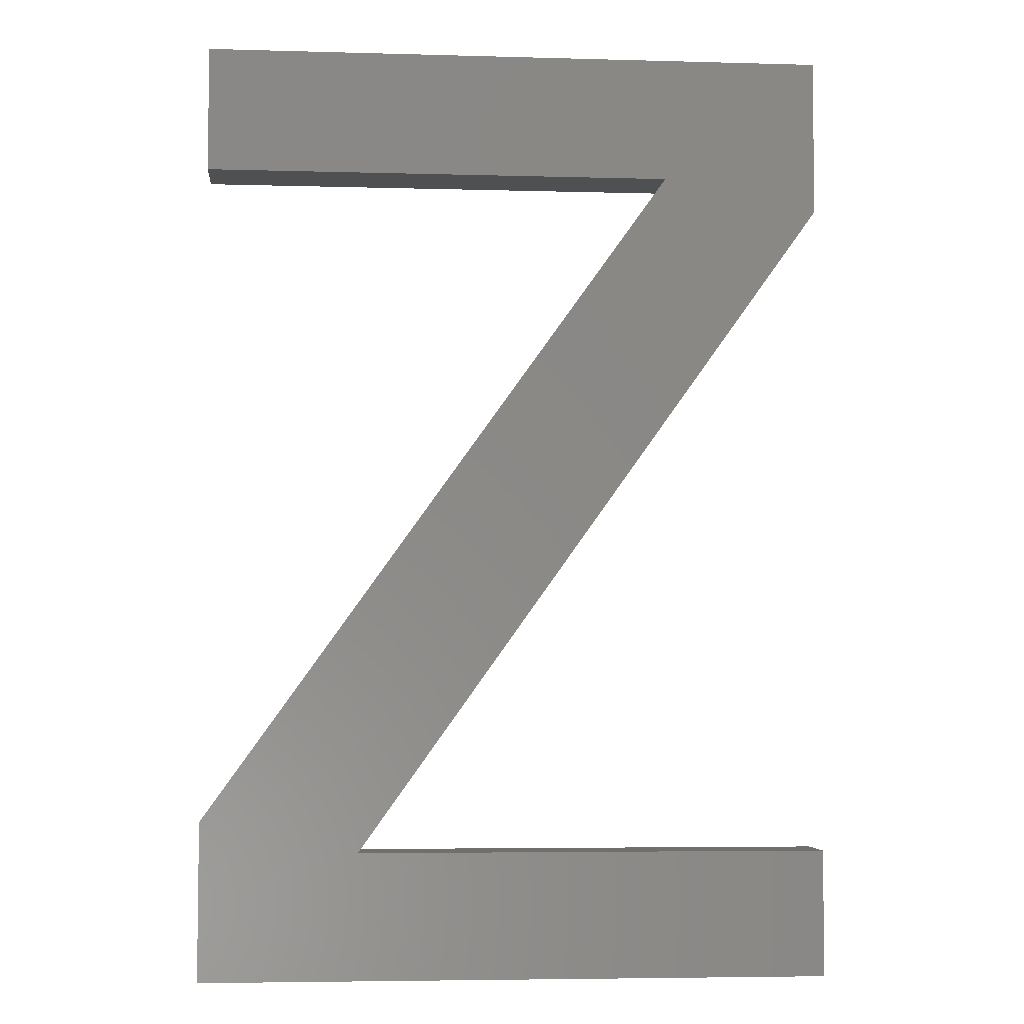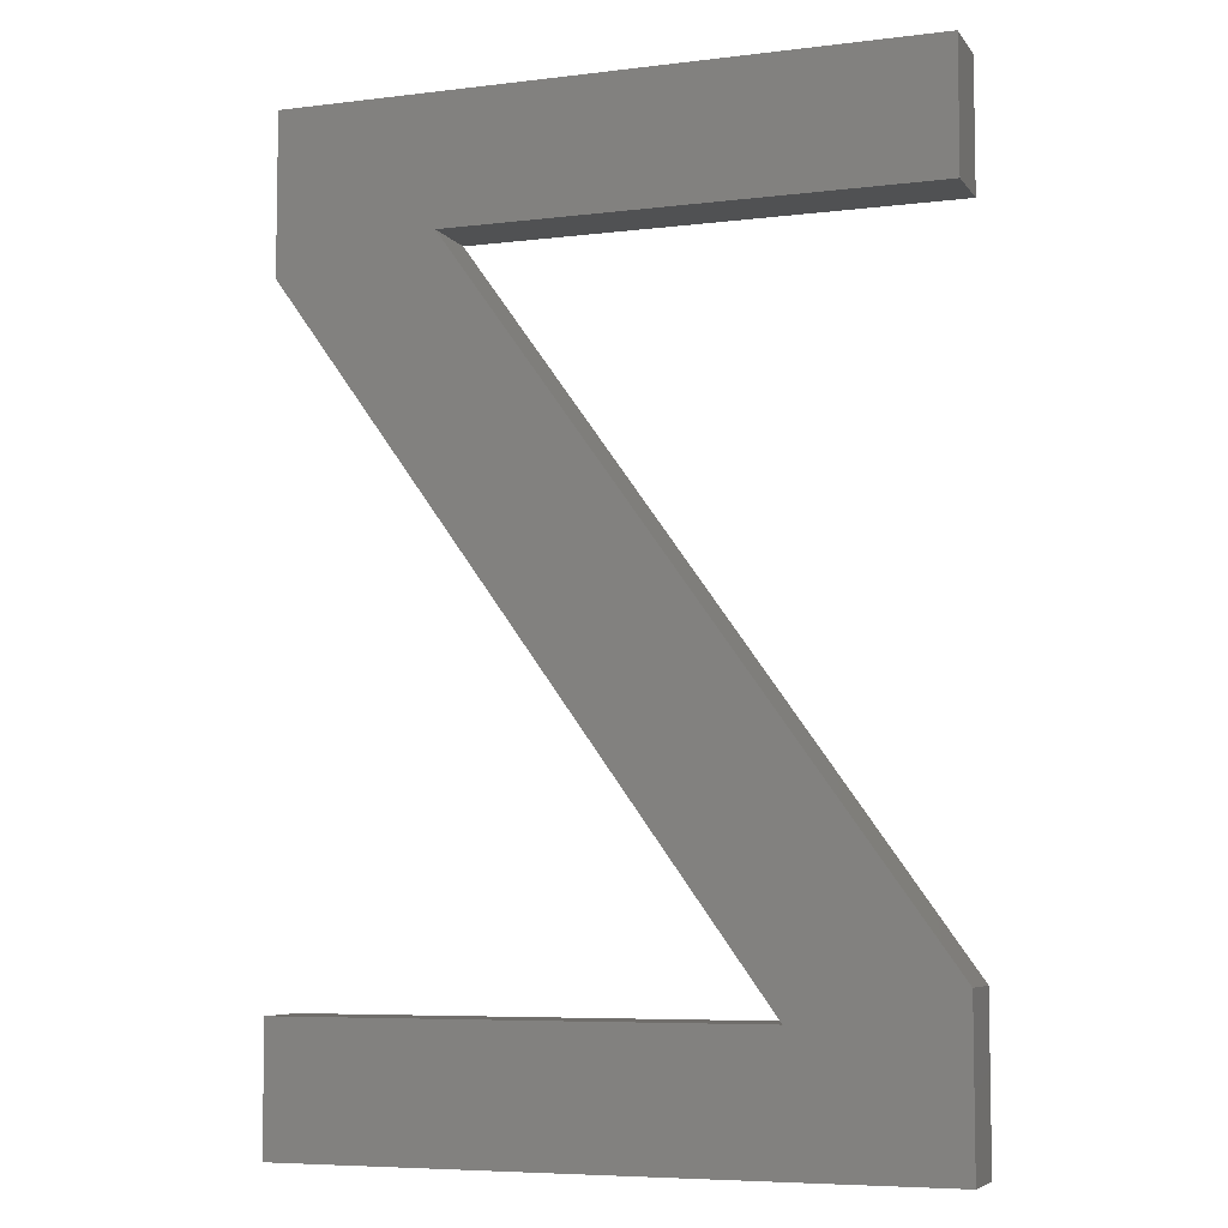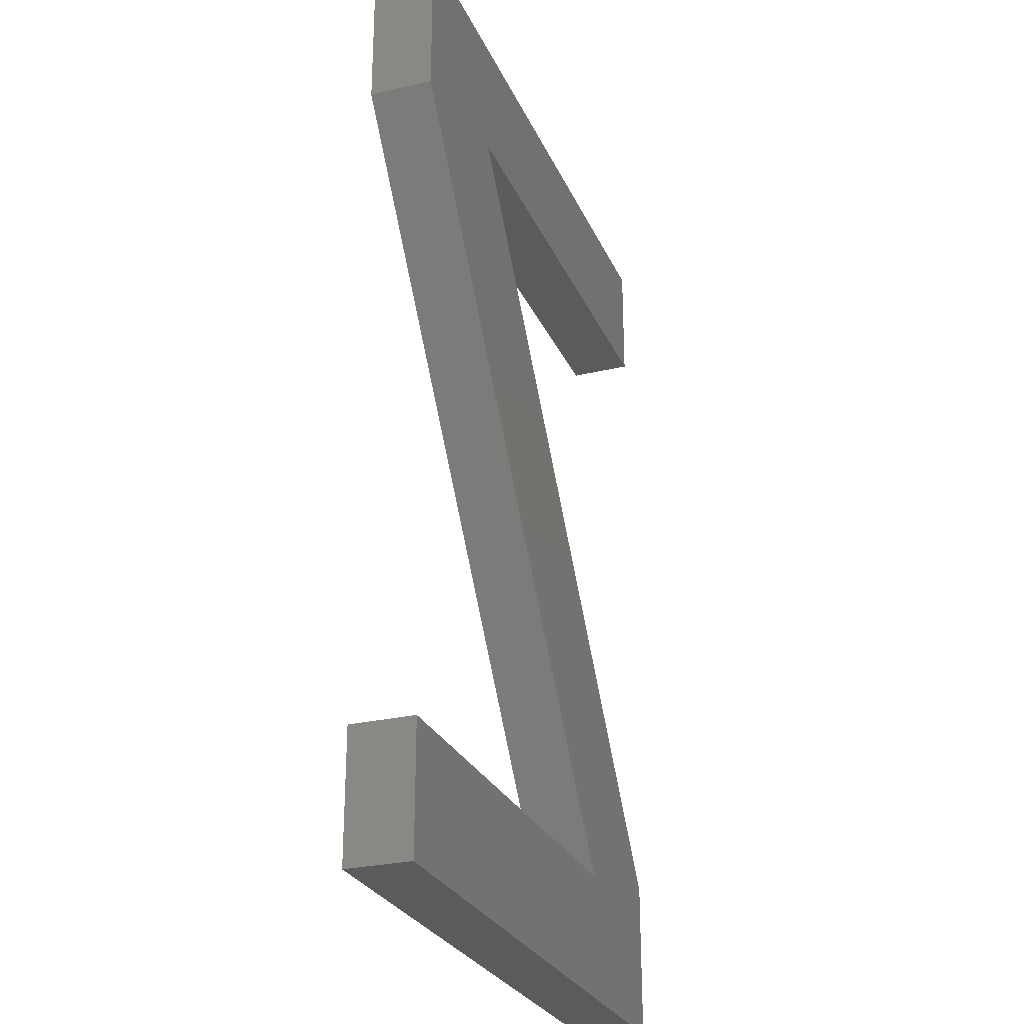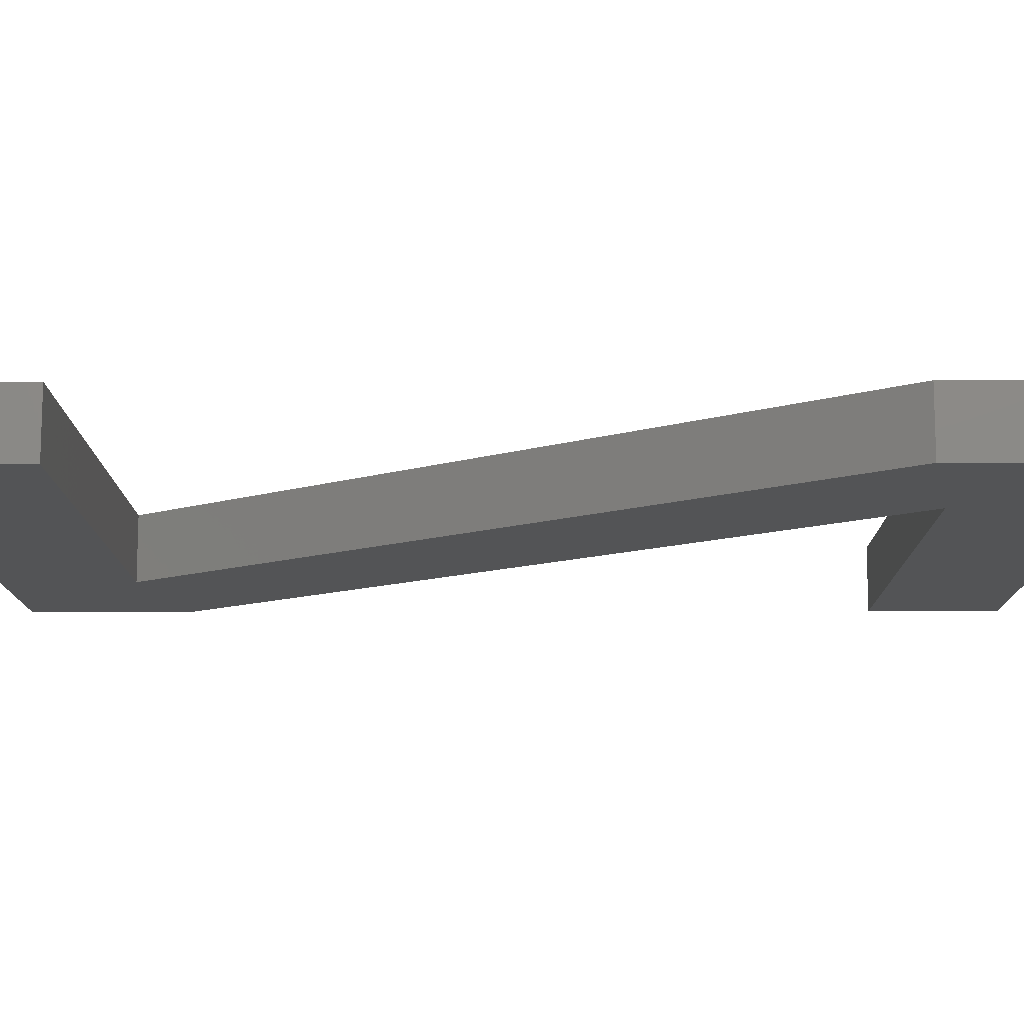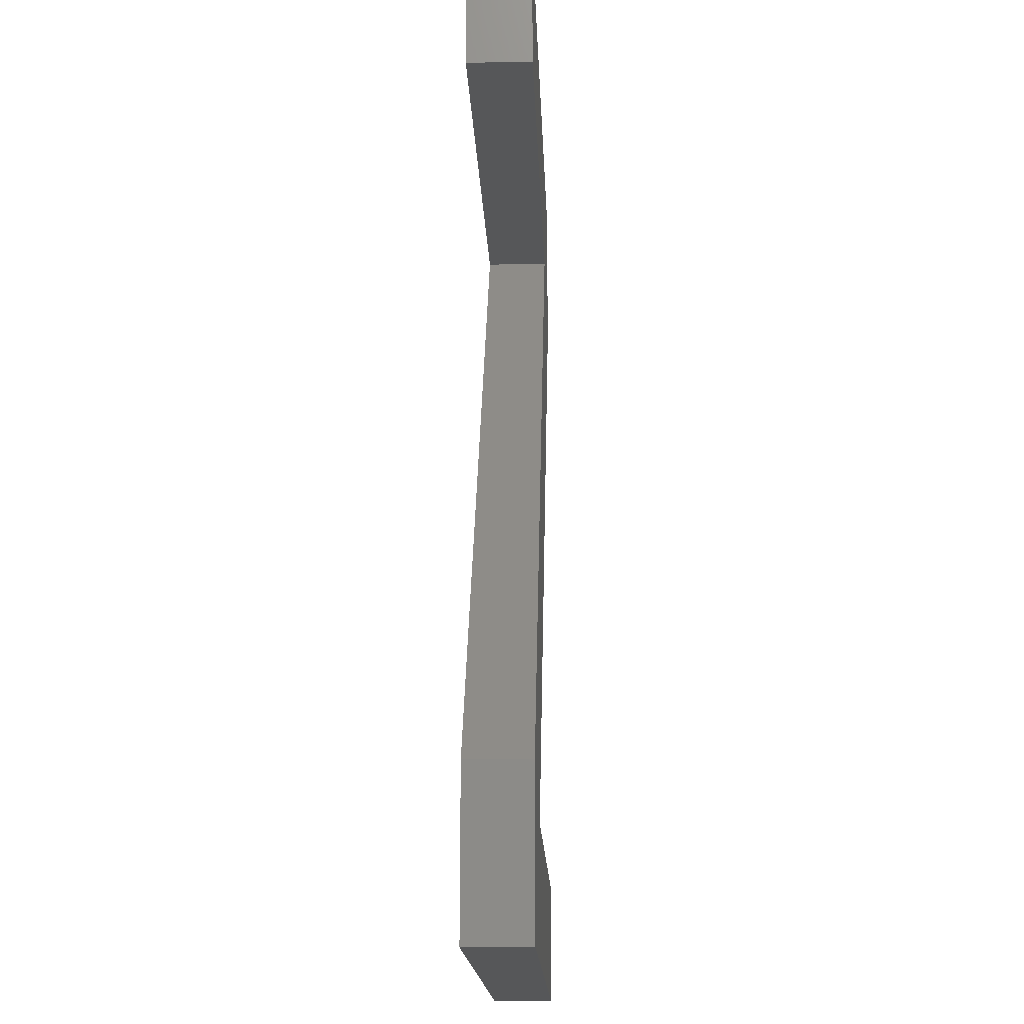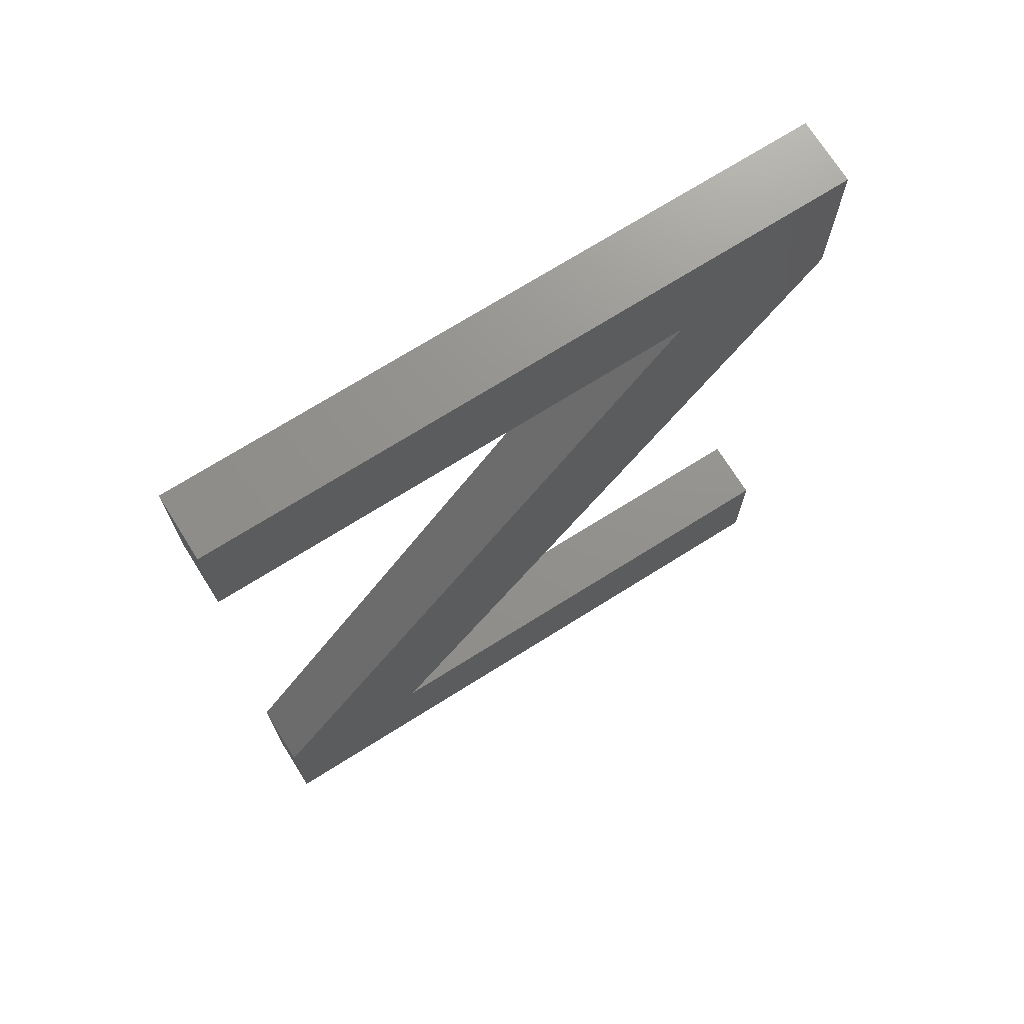
<metadata>
{"format":"stl","ext":"stl","renderer":"f3d","projection":"perspective","resolution":1024,"background":"white","views":[{"elev":-5.2,"azim":-5.0,"up":"+Y"},{"elev":-6.5,"azim":-160.1,"up":"+Y"},{"elev":-27.1,"azim":110.2,"up":"+Y"},{"elev":-12.2,"azim":-89.6,"up":"+Z"},{"elev":-16.9,"azim":-87.8,"up":"+Y"},{"elev":71.9,"azim":-32.1,"up":"+Y"}]}
</metadata>
<code>
# stl→obj: 20 verts, 36 faces
v -5 5.5 1
v 5 7.5 1
v -5 7.5 1
v 2.5 5.5 1
v 5 5 1
v -2.5 -5.5 1
v 5 -7.5 1
v 5 -5.5 1
v -5 -5 1
v -5 -7.5 1
v -2.5 -5.5 0
v 5 5 0
v 5 -7.5 0
v 5 -5.5 0
v -5 -5 0
v -5 -7.5 0
v -5 5.5 0
v 2.5 5.5 0
v 5 7.5 0
v -5 7.5 0
f 1 2 3
f 2 4 5
f 6 7 8
f 6 9 10
f 4 2 1
f 6 10 7
f 9 5 4
f 5 9 6
f 6 11 12
f 5 6 12
f 7 13 14
f 8 7 14
f 9 15 16
f 10 9 16
f 10 16 13
f 7 10 13
f 1 17 18
f 4 1 18
f 4 18 15
f 9 4 15
f 2 19 20
f 3 2 20
f 3 20 17
f 1 3 17
f 5 12 19
f 2 5 19
f 8 14 11
f 6 8 11
f 17 20 19
f 19 12 18
f 11 14 13
f 11 16 15
f 18 17 19
f 11 13 16
f 15 18 12
f 12 11 15

</code>
